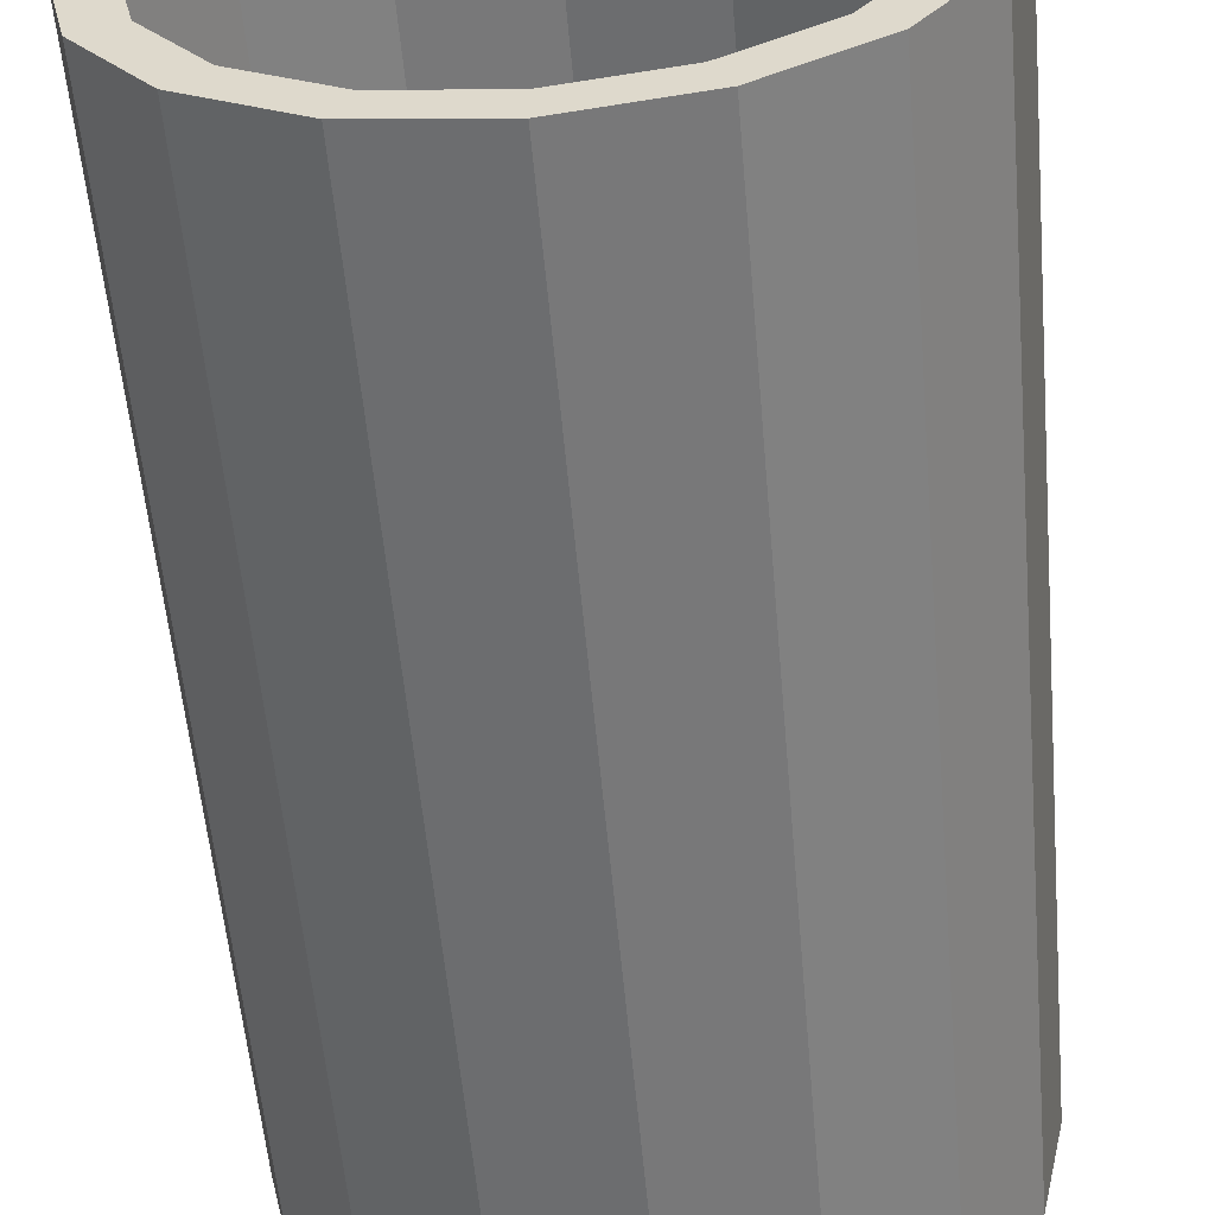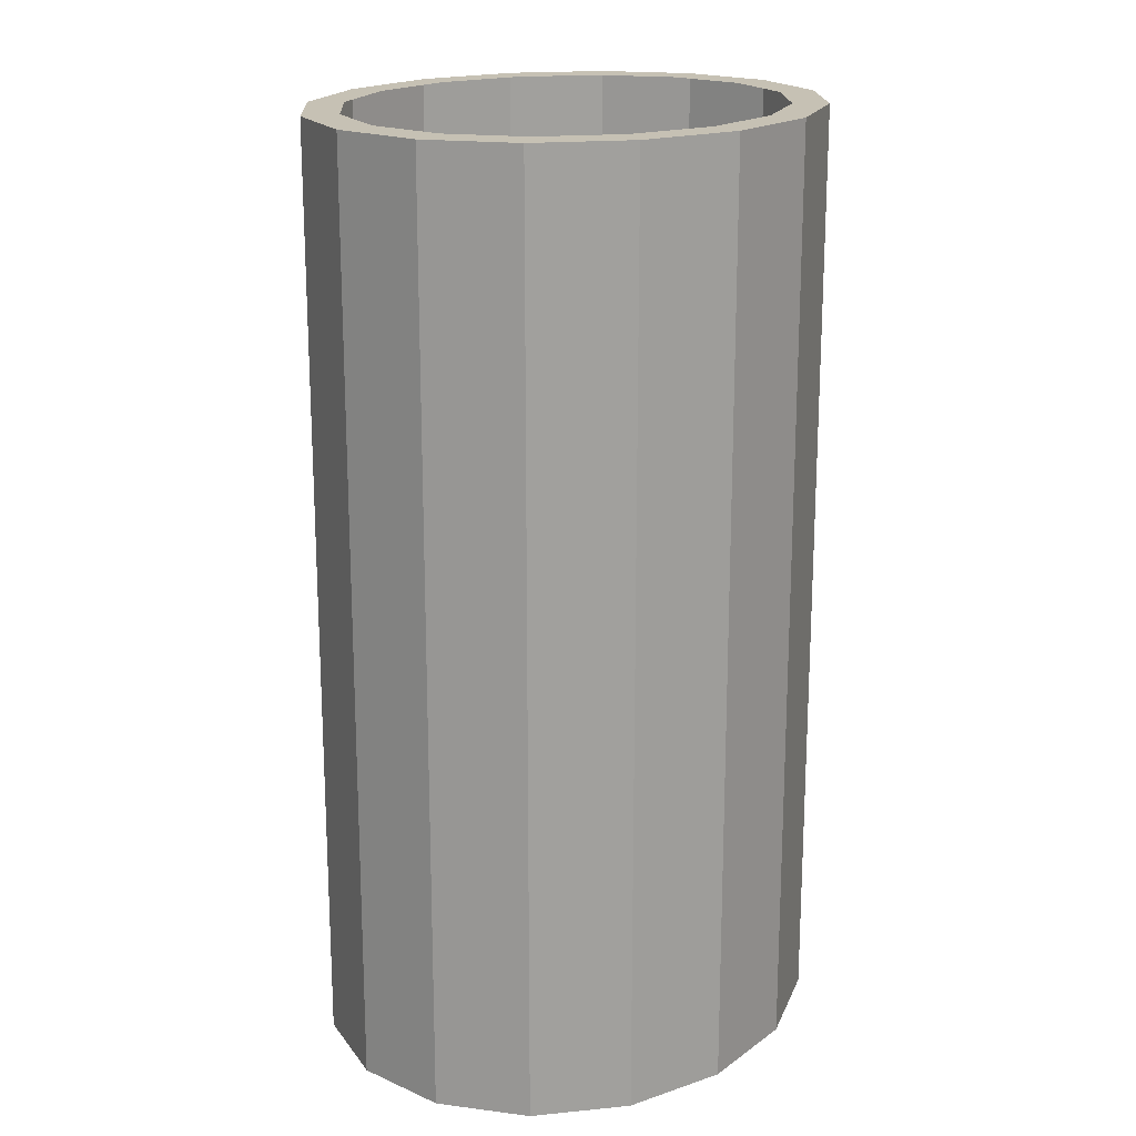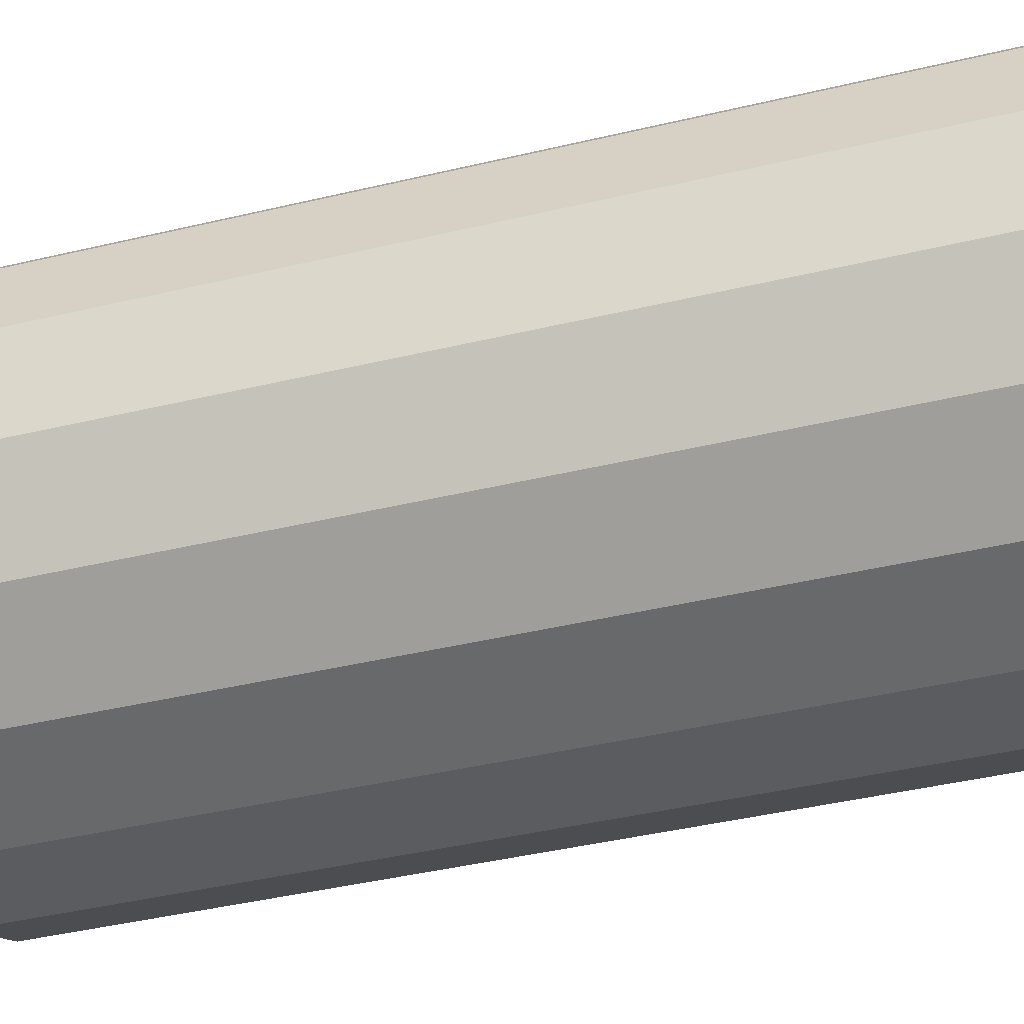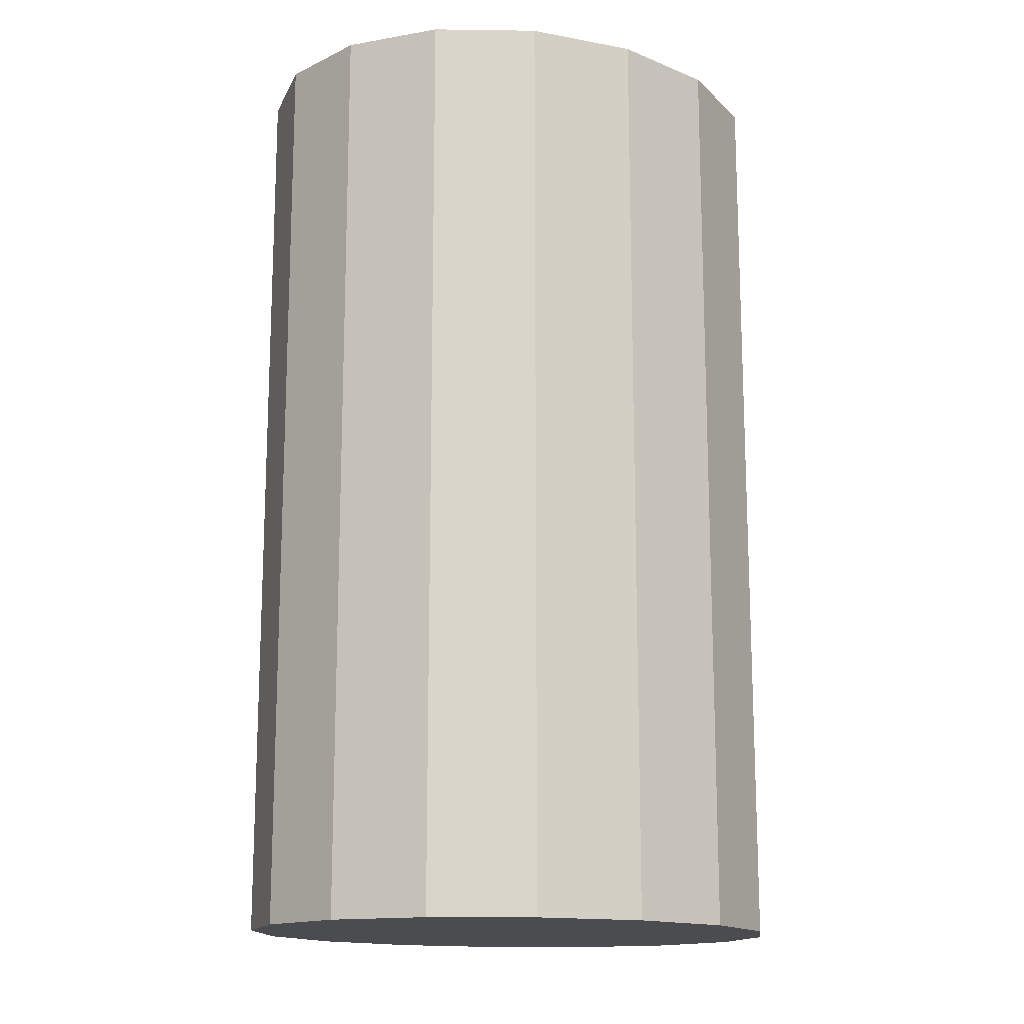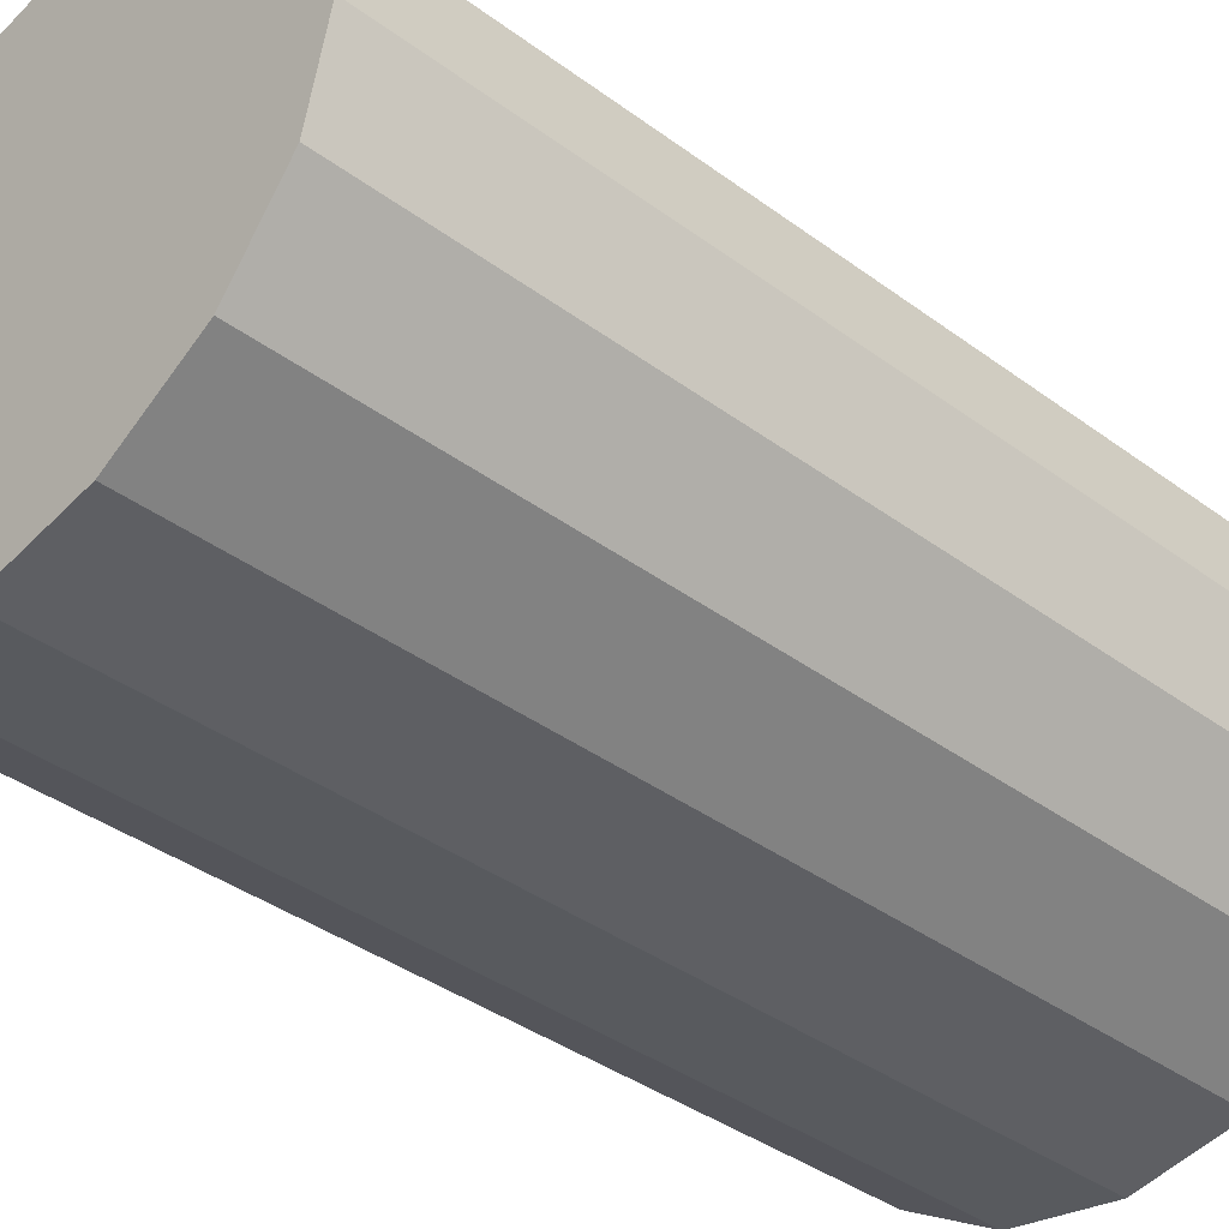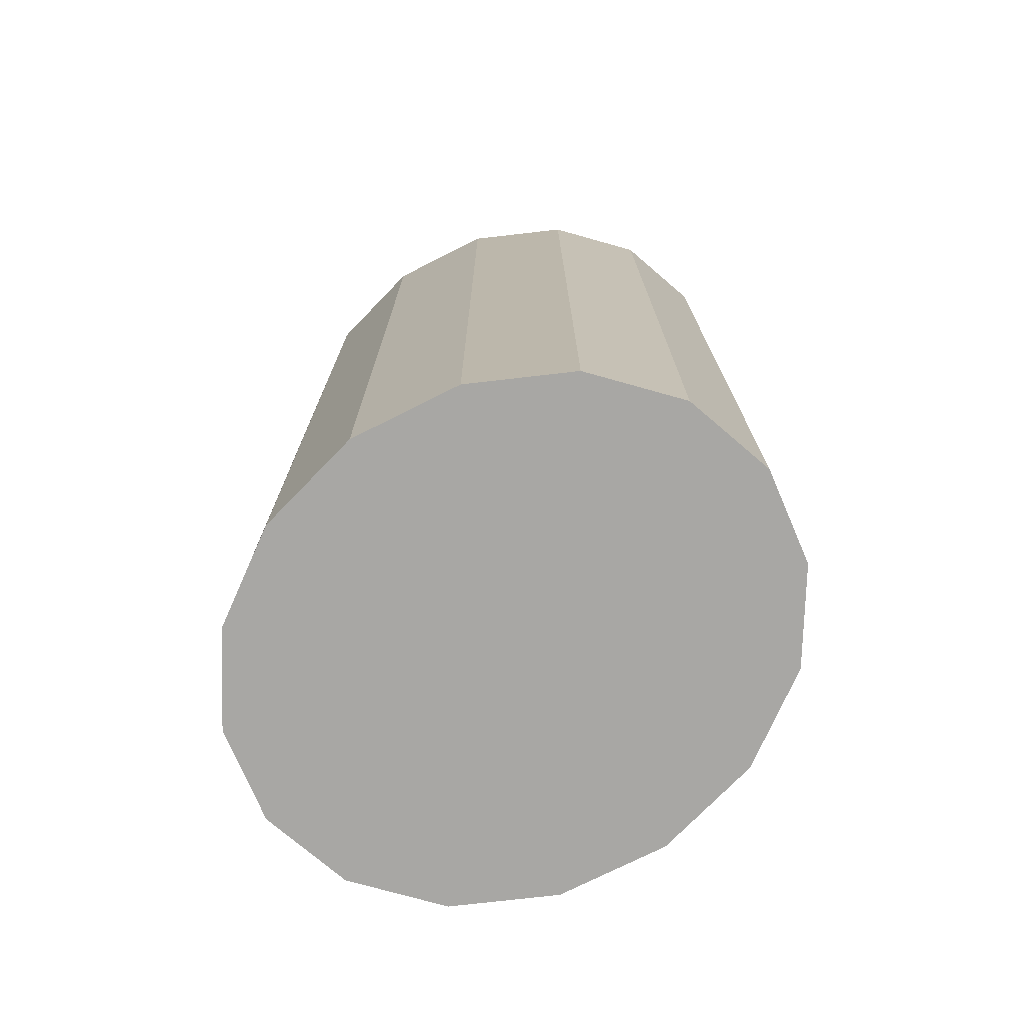
<metadata>
{"format":"obj","ext":"obj","renderer":"f3d","projection":"perspective","resolution":1024,"background":"white","views":[{"elev":-56.2,"azim":-175.0,"up":"+Z"},{"elev":18.5,"azim":-62.9,"up":"+Y"},{"elev":-43.6,"azim":105.6,"up":"+Z"},{"elev":-15.2,"azim":-31.4,"up":"+Y"},{"elev":-37.9,"azim":46.7,"up":"+Z"},{"elev":-74.6,"azim":36.3,"up":"+Y"}]}
</metadata>
<code>
o Cylinder_Cylinder
v 3.312 0.04012 -2.831
v 4.328 0.04012 -1.532
v 4.684 0.04012 1e-06
v 4.328 0.04012 1.532
v 3.312 0.04012 2.831
v 1.793 0.04012 3.699
v 0 0.04012 4.003
v -1.793 0.04012 3.699
v -3.312 0.04012 2.831
v -4.328 0.04012 1.532
v -4.684 0.04012 1e-06
v -4.328 0.04012 -1.532
v -3.312 0.04012 -2.831
v -1.793 0.04012 -3.699
v 2e-06 0.04012 -4.003
v 1.793 0.04012 -3.699
v 3.312 15.48 -2.831
v 4.328 15.48 -1.532
v 4.684 15.48 6e-06
v 4.328 15.48 1.532
v 3.312 15.48 2.831
v 1.793 15.48 3.699
v -1e-05 15.48 4.003
v -1.793 15.48 3.699
v -3.312 15.48 2.831
v -4.328 15.48 1.532
v -4.684 15.48 -1e-05
v -4.328 15.48 -1.532
v -3.312 15.48 -2.831
v -1.793 15.48 -3.699
v 1.4e-05 15.48 -4.003
v 1.793 15.48 -3.699
v -1e-06 0.04012 1e-06
v 2.841 15.48 -2.428
v 3.712 15.48 -1.314
v 4.018 15.48 5e-06
v 3.712 15.48 1.314
v 2.841 15.48 2.428
v 1.538 15.48 3.172
v -8e-06 15.48 3.434
v -1.538 15.48 3.172
v -2.841 15.48 2.428
v -3.712 15.48 1.314
v -4.018 15.48 -8e-06
v -3.712 15.48 -1.314
v -2.841 15.48 -2.428
v -1.538 15.48 -3.172
v 1.2e-05 15.48 -3.434
v 1.538 15.48 -3.172
f 33 1 2
f 33 2 3
f 33 3 4
f 33 4 5
f 33 5 6
f 33 6 7
f 33 7 8
f 33 8 9
f 33 9 10
f 33 10 11
f 33 11 12
f 33 12 13
f 33 13 14
f 33 14 15
f 33 15 16
f 16 1 33
f 1 17 18 2
f 2 18 19 3
f 3 19 20 4
f 4 20 21 5
f 5 21 22 6
f 6 22 23 7
f 7 23 24 8
f 8 24 25 9
f 9 25 26 10
f 10 26 27 11
f 11 27 28 12
f 12 28 29 13
f 13 29 30 14
f 14 30 31 15
f 15 31 32 16
f 17 1 16 32
f 18 17 34 35
f 19 18 35 36
f 20 19 36 37
f 21 20 37 38
f 22 21 38 39
f 23 22 39 40
f 24 23 40 41
f 25 24 41 42
f 26 25 42 43
f 27 26 43 44
f 28 27 44 45
f 29 28 45 46
f 30 29 46 47
f 31 30 47 48
f 32 31 48 49
f 17 32 49 34

</code>
